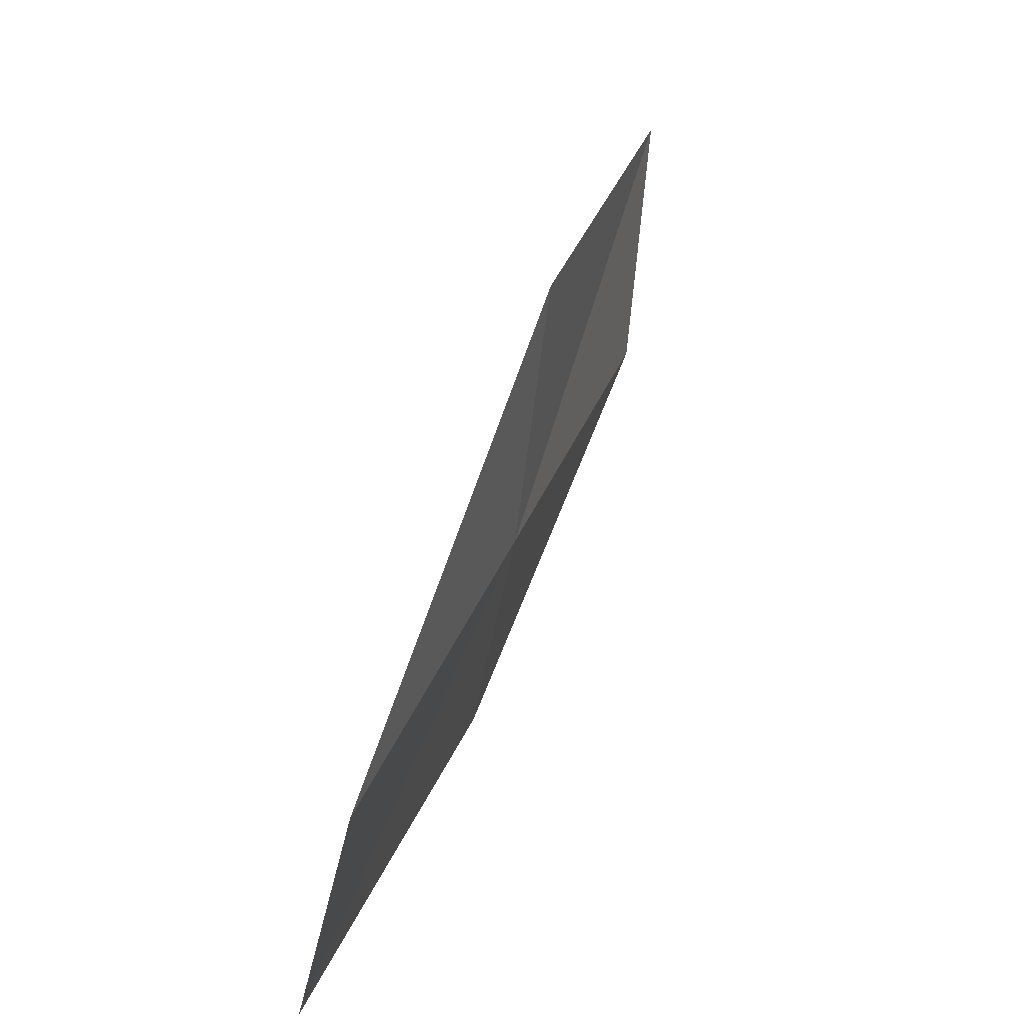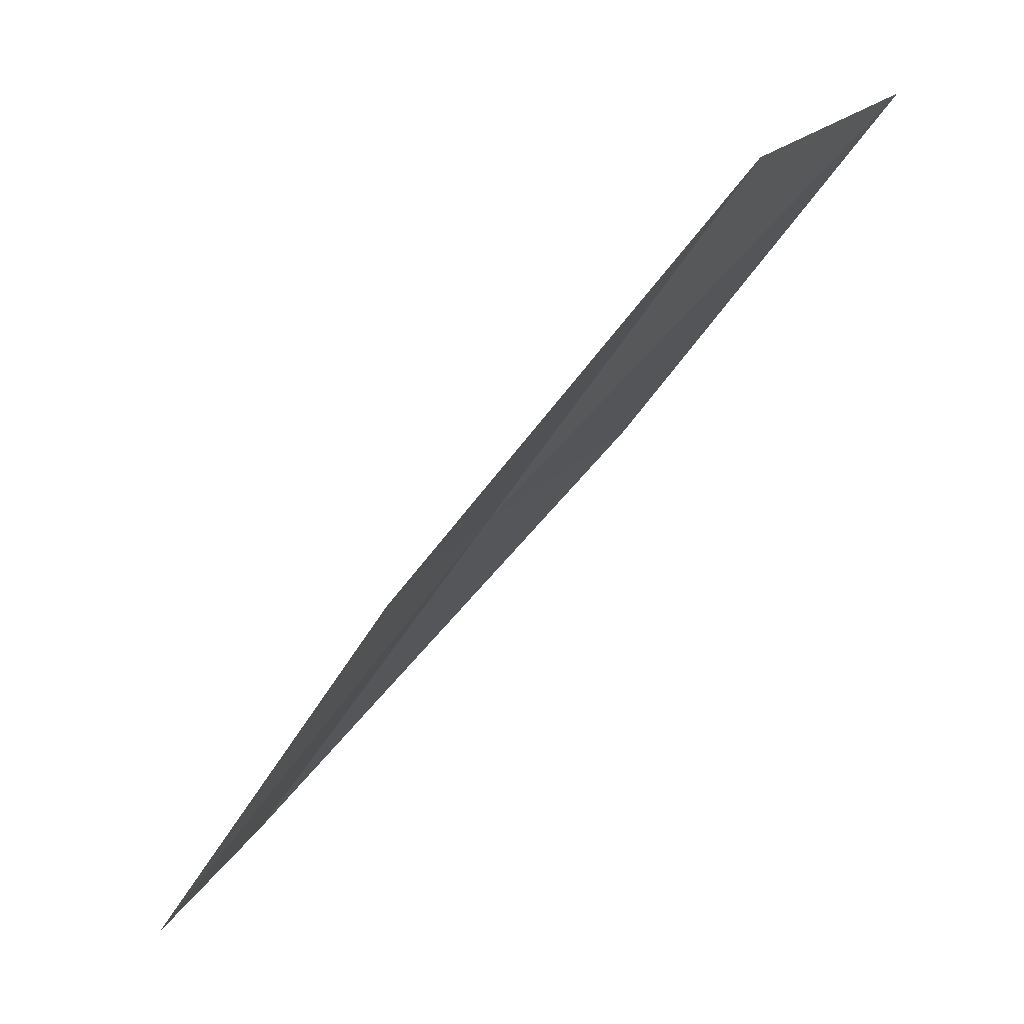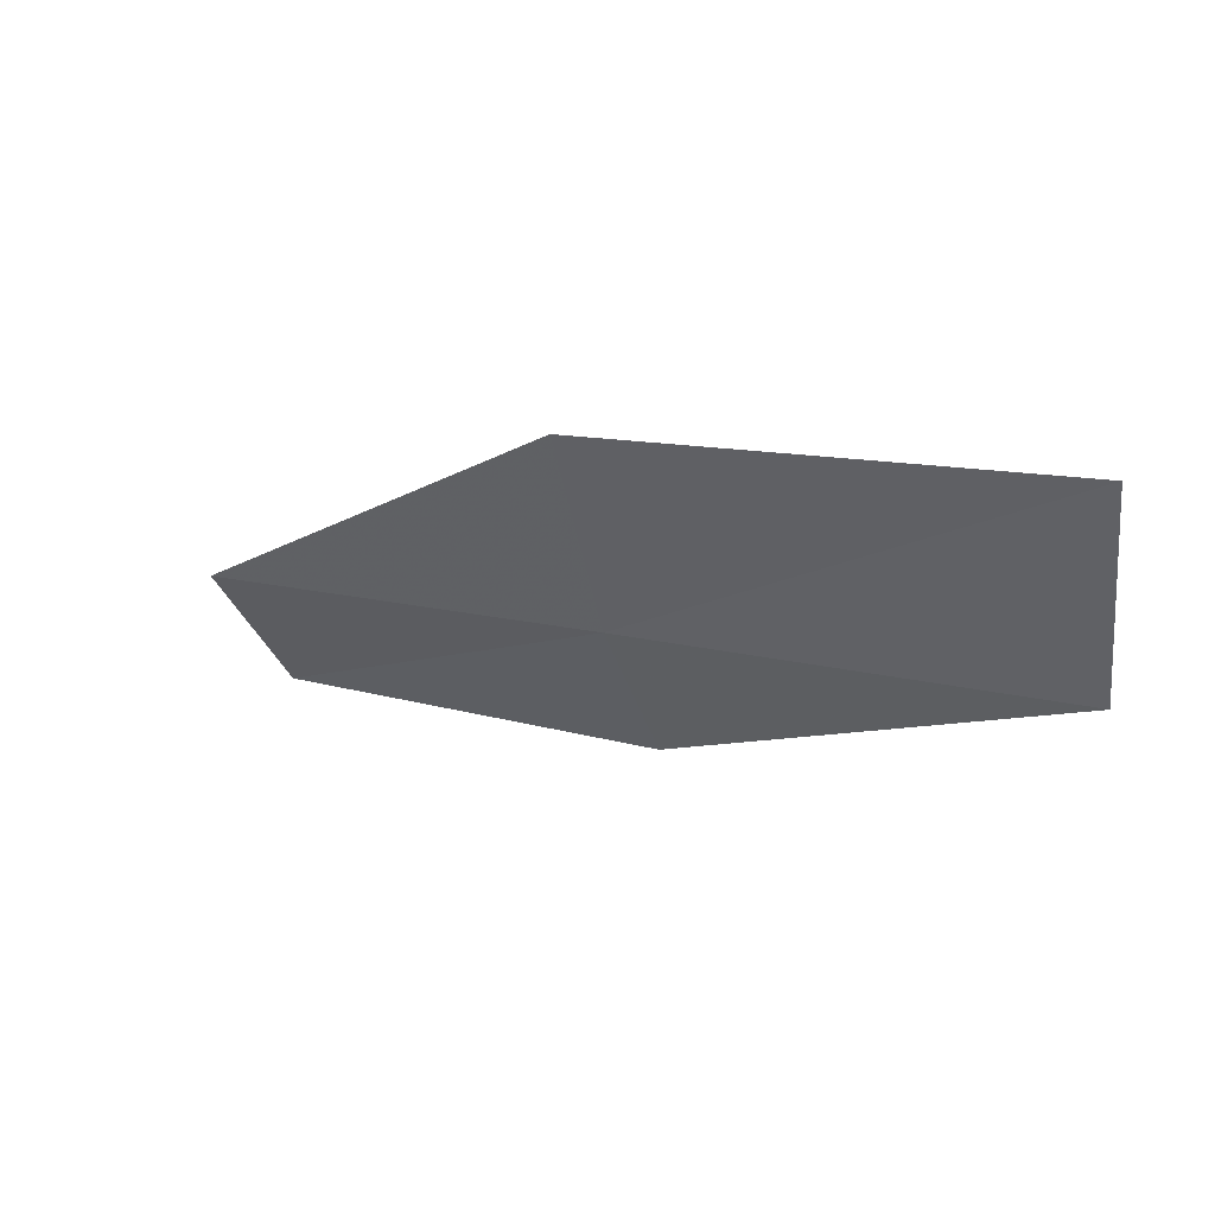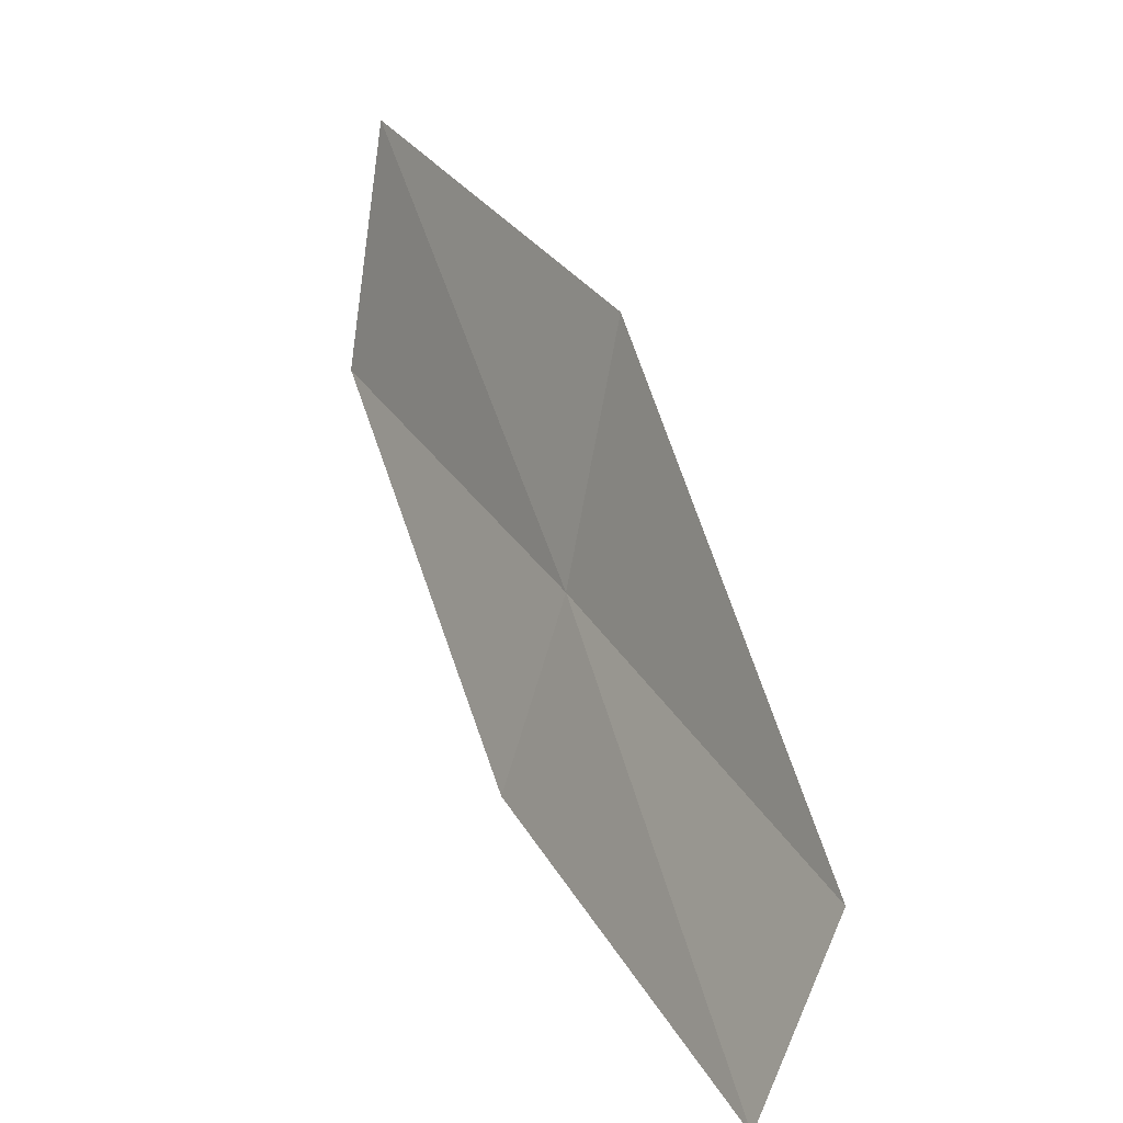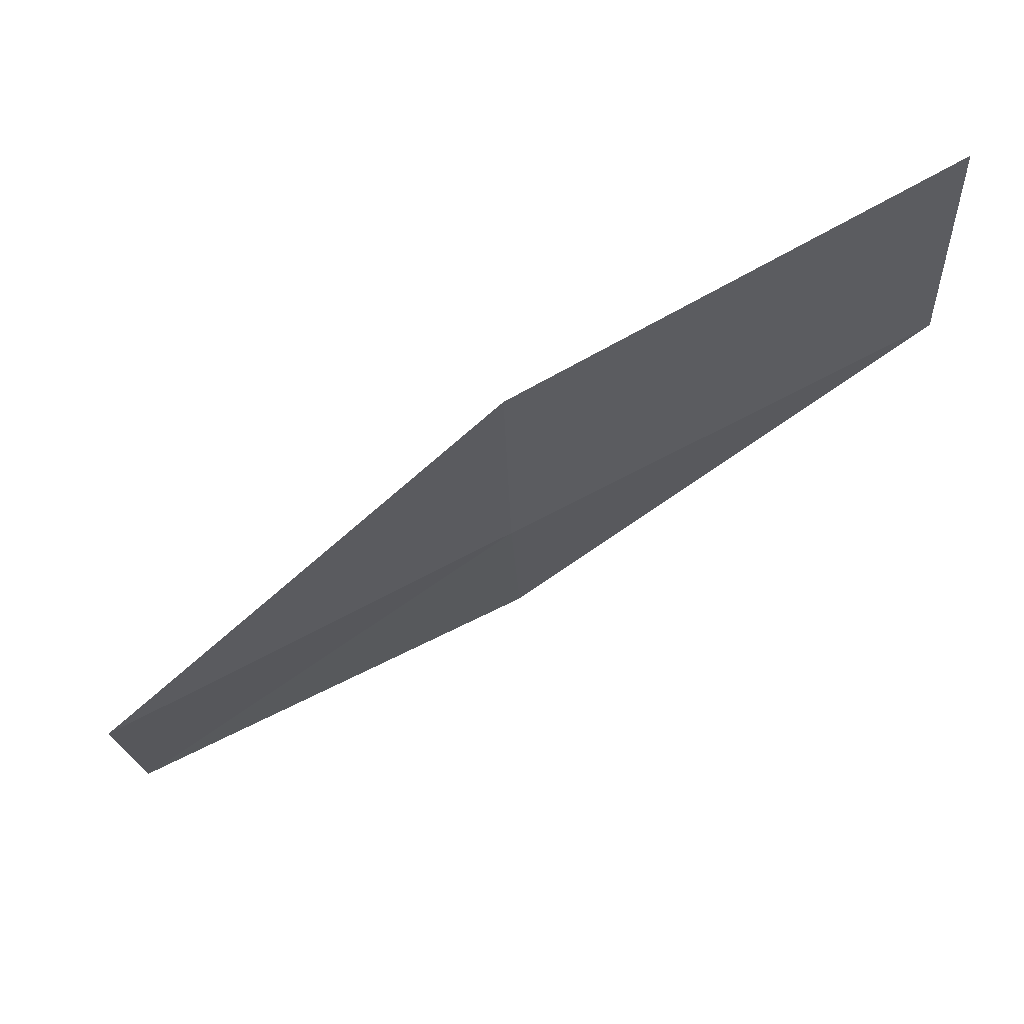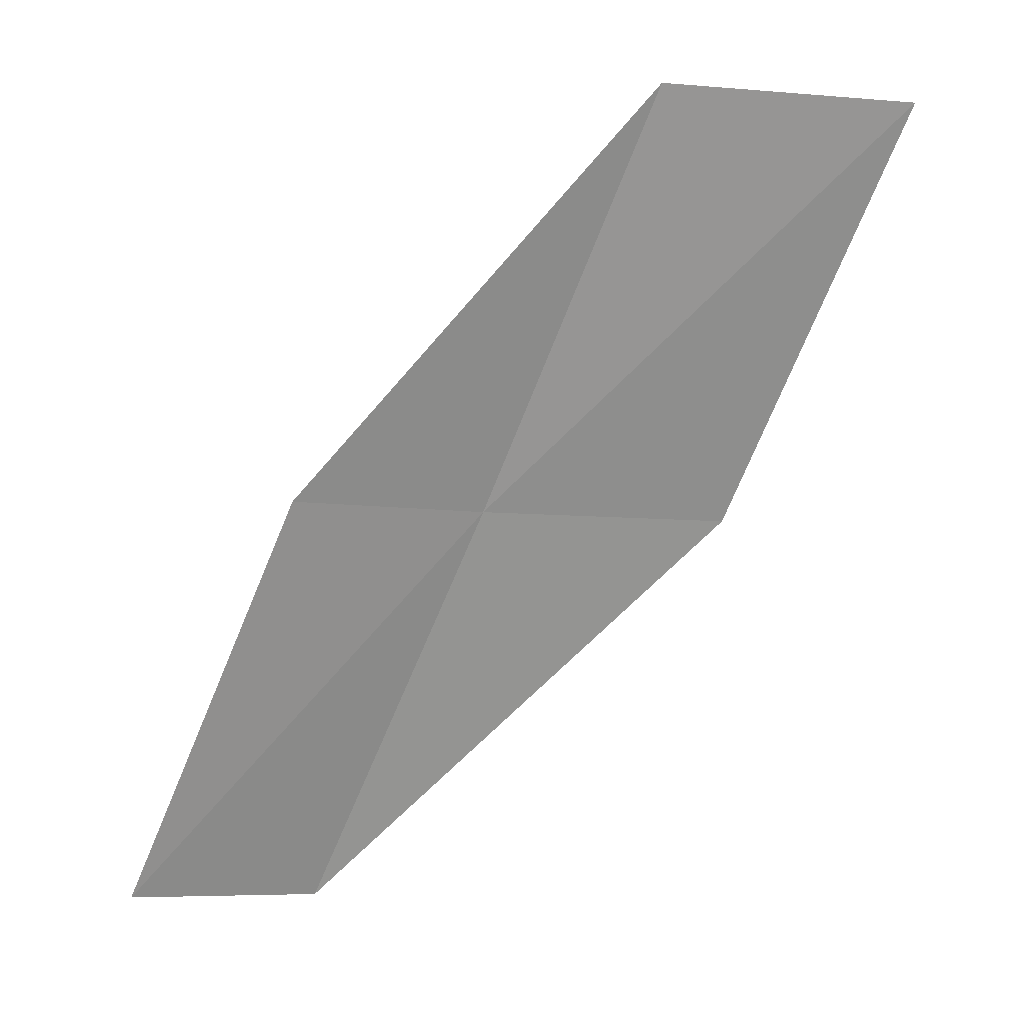
<metadata>
{"format":"obj","ext":"obj","renderer":"f3d","projection":"perspective","resolution":1024,"background":"white","views":[{"elev":8.7,"azim":-135.3,"up":"+Y"},{"elev":26.8,"azim":45.0,"up":"+Z"},{"elev":47.0,"azim":-32.8,"up":"+Y"},{"elev":12.1,"azim":176.5,"up":"+Y"},{"elev":51.7,"azim":-81.6,"up":"+Y"},{"elev":-7.5,"azim":84.3,"up":"+Z"}]}
</metadata>
<code>
v -15.55 19.33 16
v -14.52 20.12 18
v -15.24 18.34 16
v -14.7 21.45 18
v -15.8 20.65 16
v -16.18 17.52 14
v -16.54 18.49 14
f 1 3 2
f 1 2 4
f 1 4 5
f 1 6 3
f 1 7 6
f 1 5 7

</code>
